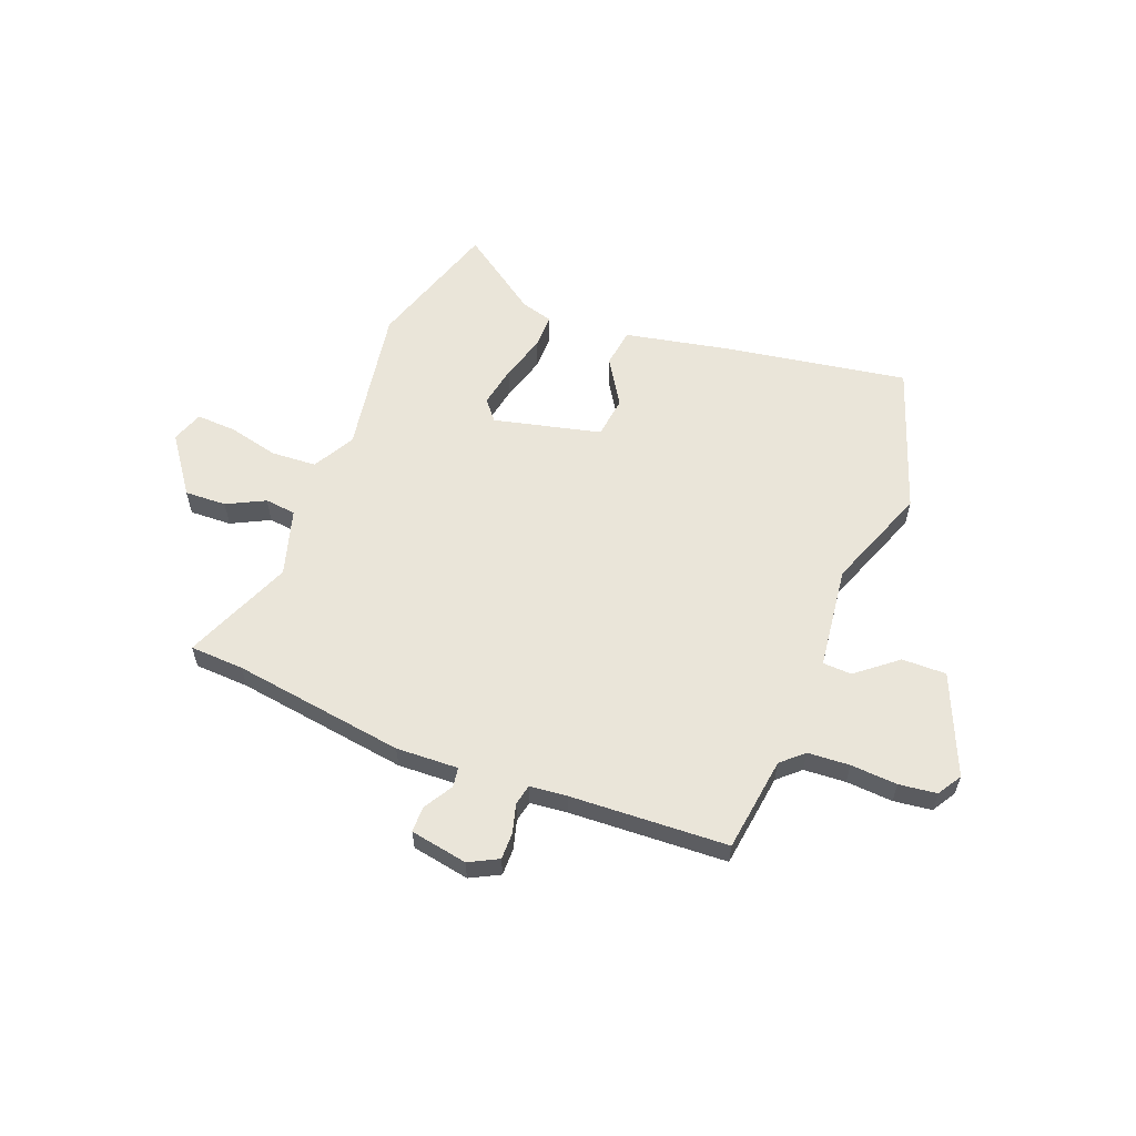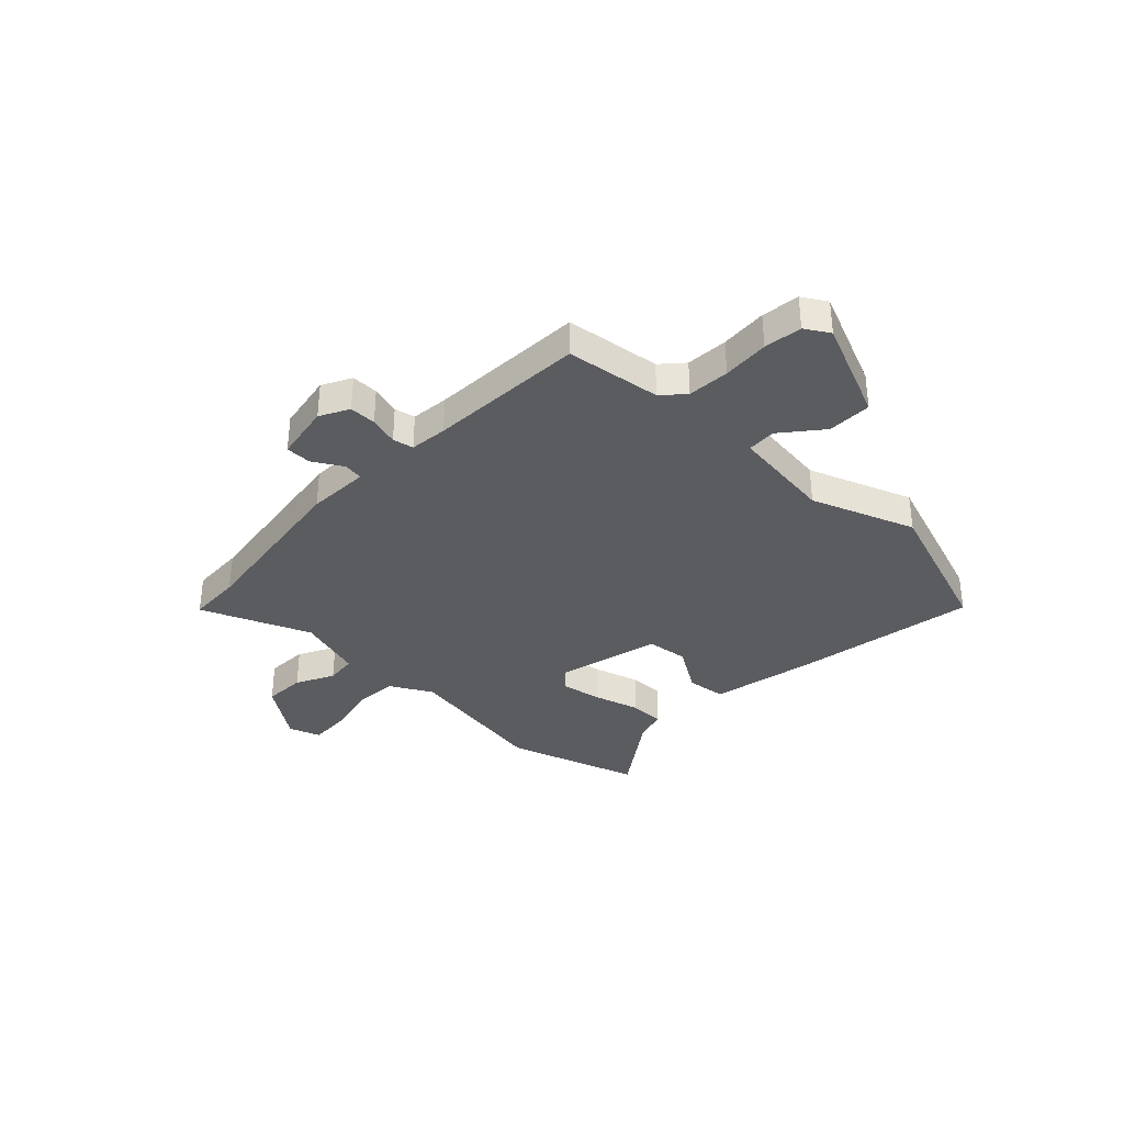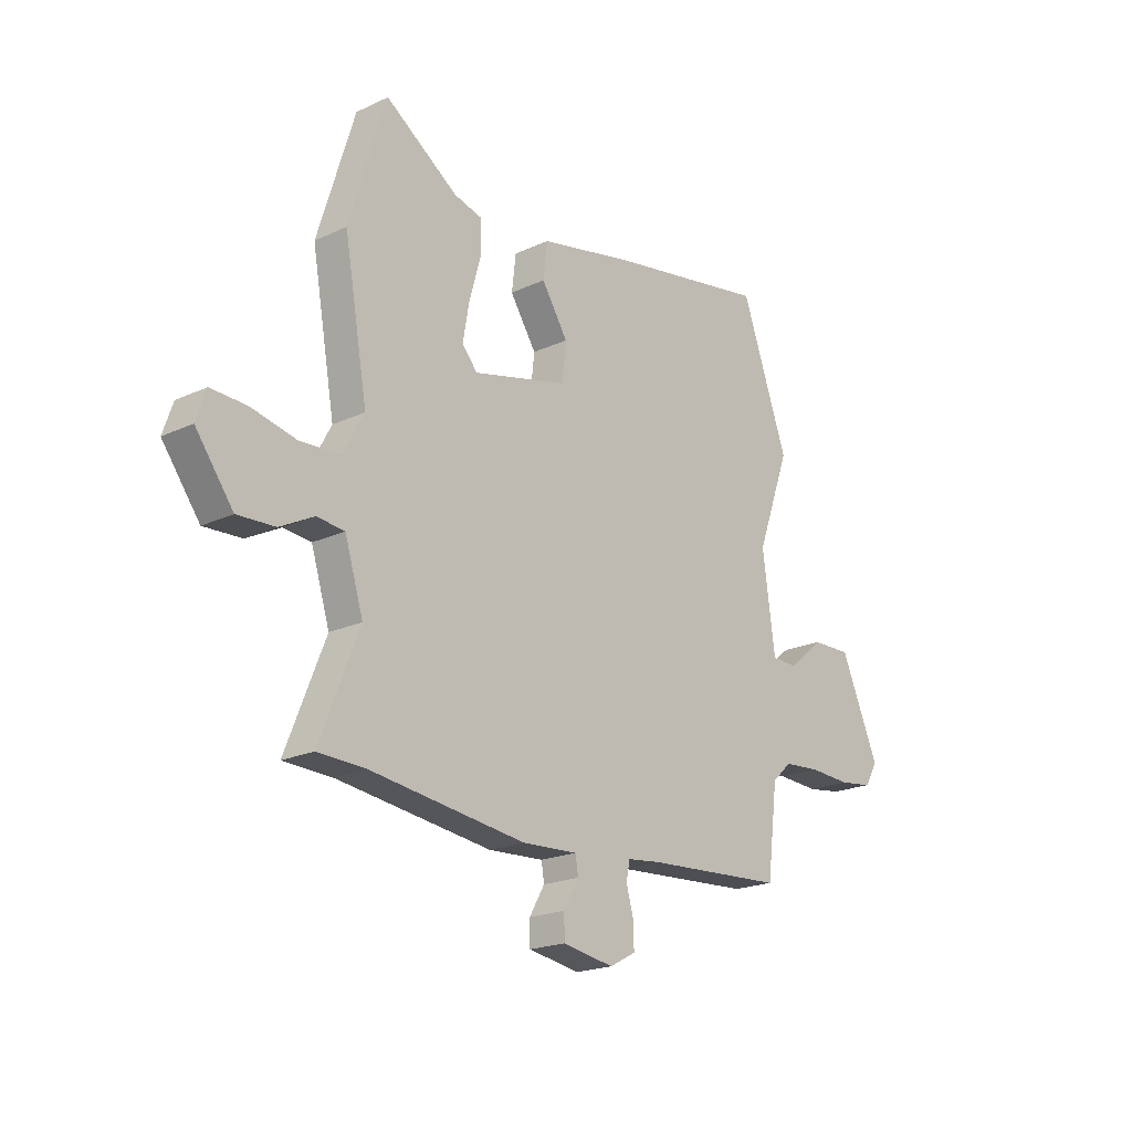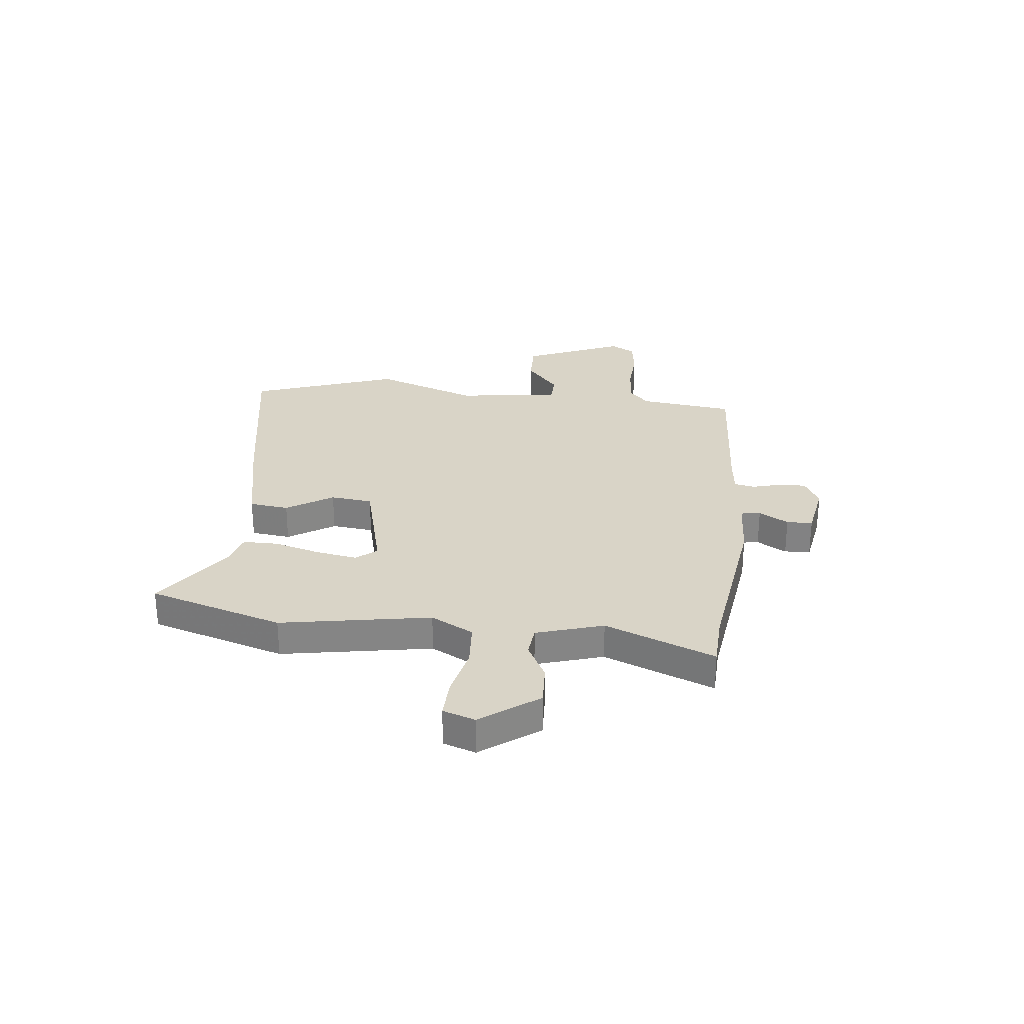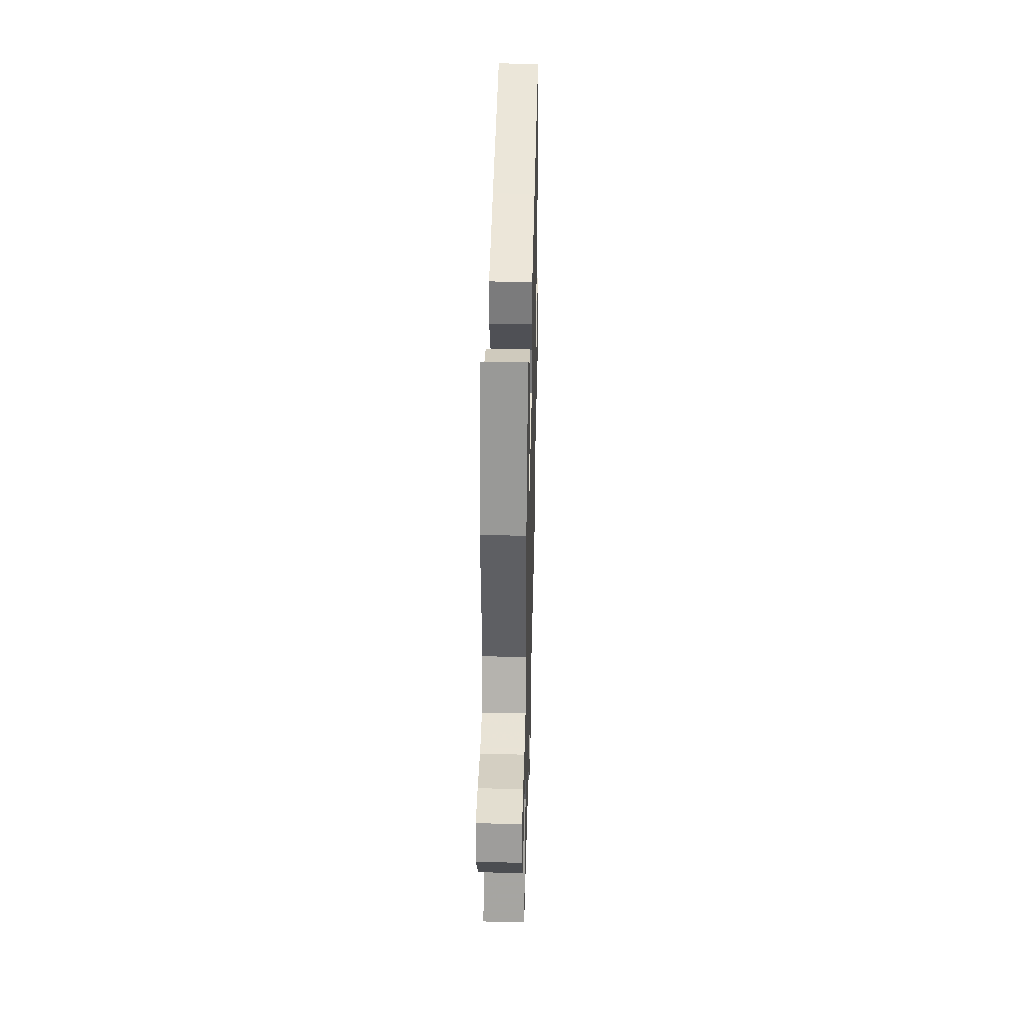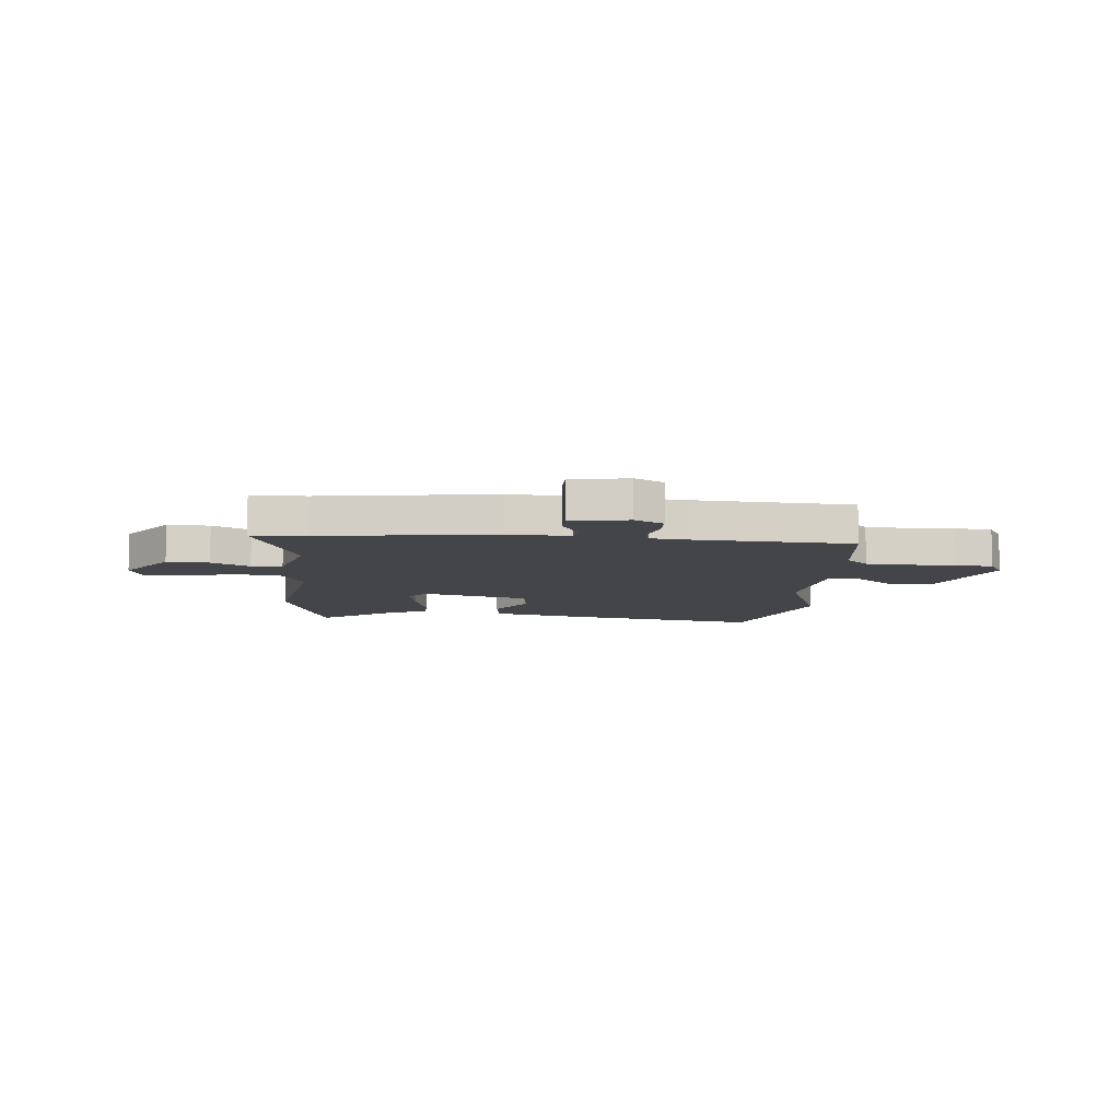
<metadata>
{"format":"obj","ext":"obj","renderer":"f3d","projection":"perspective","resolution":1024,"background":"white","views":[{"elev":58.5,"azim":-158.1,"up":"+Y"},{"elev":-34.8,"azim":-133.4,"up":"+Y"},{"elev":-20.0,"azim":130.7,"up":"+Z"},{"elev":28.5,"azim":96.3,"up":"+Y"},{"elev":38.1,"azim":91.4,"up":"+Z"},{"elev":-9.0,"azim":175.2,"up":"+Y"}]}
</metadata>
<code>
v 0.472 0.07 0.592
v 0.552 0.07 0.332
v 0.501 0.07 0.043
v 0.545 0.07 -0.039
v 0.633 0.07 -0.045
v 0.731 0.07 -0.023
v 0.808 0.07 -0.02
v 0.829 0.07 -0.082
v 0.748 0.07 -0.192
v 0.667 0.07 -0.188
v 0.594 0.07 -0.15
v 0.534 0.07 -0.156
v 0.494 0.07 -0.285
v 0.579 0.07 -0.497
v 0.474 0.07 -0.501
v 0.14 0.07 -0.546
v 0.02 0.07 -0.54
v 0.014 0.07 -0.578
v 0.047 0.07 -0.635
v 0.046 0.07 -0.685
v -0.065 0.07 -0.704
v -0.121 0.07 -0.674
v -0.12 0.07 -0.622
v -0.104 0.07 -0.566
v -0.112 0.07 -0.526
v -0.185 0.07 -0.518
v -0.488 0.07 -0.5
v -0.511 0.07 -0.316
v -0.553 0.07 -0.277
v -0.634 0.07 -0.271
v -0.724 0.07 -0.276
v -0.797 0.07 -0.266
v -0.825 0.07 -0.219
v -0.741 0.07 -0.026
v -0.655 0.07 -0.028
v -0.578 0.07 -0.092
v -0.522 0.07 -0.09
v -0.495 0.07 0.109
v -0.568 0.07 0.31
v -0.466 0.07 0.595
v -0.115 0.07 0.533
v 0.091 0.07 0.489
v 0.1 0.07 0.413
v 0.043 0.07 0.324
v 0.052 0.07 0.243
v 0.259 0.07 0.191
v 0.292 0.07 0.23
v 0.278 0.07 0.31
v 0.253 0.07 0.399
v 0.253 0.07 0.467
v 0.315 0.07 0.484
v 0.472 0 0.592
v 0.552 0 0.332
v 0.501 0 0.043
v 0.545 0 -0.039
v 0.633 0 -0.045
v 0.731 0 -0.023
v 0.808 0 -0.02
v 0.829 0 -0.082
v 0.748 0 -0.192
v 0.667 0 -0.188
v 0.594 0 -0.15
v 0.534 0 -0.156
v 0.494 0 -0.285
v 0.579 0 -0.497
v 0.474 0 -0.501
v 0.14 0 -0.546
v 0.02 0 -0.54
v 0.014 0 -0.578
v 0.047 0 -0.635
v 0.046 0 -0.685
v -0.065 0 -0.704
v -0.121 0 -0.674
v -0.12 0 -0.622
v -0.104 0 -0.566
v -0.112 0 -0.526
v -0.185 0 -0.518
v -0.488 0 -0.5
v -0.511 0 -0.316
v -0.553 0 -0.277
v -0.634 0 -0.271
v -0.724 0 -0.276
v -0.797 0 -0.266
v -0.825 0 -0.219
v -0.741 0 -0.026
v -0.655 0 -0.028
v -0.578 0 -0.092
v -0.522 0 -0.09
v -0.495 0 0.109
v -0.568 0 0.31
v -0.466 0 0.595
v -0.115 0 0.533
v 0.091 0 0.489
v 0.1 0 0.413
v 0.043 0 0.324
v 0.052 0 0.243
v 0.259 0 0.191
v 0.292 0 0.23
v 0.278 0 0.31
v 0.253 0 0.399
v 0.253 0 0.467
v 0.315 0 0.484
f 48 49 50 51
f 47 48 51 1
f 41 42 43 44
f 41 44 45
f 38 39 40 41
f 37 38 41 45
f 33 34 35 36
f 33 36 37
f 30 31 32 33
f 29 30 33 37
f 28 29 37 45
f 26 27 28 45
f 21 22 23 24
f 21 24 25
f 18 19 20 21
f 17 18 21 25
f 15 16 17 25
f 13 14 15
f 13 15 25 26
f 8 9 10 11
f 8 11 12
f 5 6 7 8
f 4 5 8 12
f 3 4 12 13
f 47 1 2 3
f 46 47 3 13
f 13 26 45 46
f 102 101 100 99
f 52 102 99 98
f 95 94 93 92
f 96 95 92
f 92 91 90 89
f 96 92 89 88
f 87 86 85 84
f 88 87 84
f 84 83 82 81
f 88 84 81 80
f 96 88 80 79
f 96 79 78 77
f 75 74 73 72
f 76 75 72
f 72 71 70 69
f 76 72 69 68
f 76 68 67 66
f 66 65 64
f 77 76 66 64
f 62 61 60 59
f 63 62 59
f 59 58 57 56
f 63 59 56 55
f 64 63 55 54
f 54 53 52 98
f 64 54 98 97
f 97 96 77 64
f 1 52 53 2
f 2 53 54 3
f 3 54 55 4
f 4 55 56 5
f 5 56 57 6
f 6 57 58 7
f 7 58 59 8
f 8 59 60 9
f 9 60 61 10
f 10 61 62 11
f 11 62 63 12
f 12 63 64 13
f 13 64 65 14
f 14 65 66 15
f 15 66 67 16
f 16 67 68 17
f 17 68 69 18
f 18 69 70 19
f 19 70 71 20
f 20 71 72 21
f 21 72 73 22
f 22 73 74 23
f 23 74 75 24
f 24 75 76 25
f 25 76 77 26
f 26 77 78 27
f 27 78 79 28
f 28 79 80 29
f 29 80 81 30
f 30 81 82 31
f 31 82 83 32
f 32 83 84 33
f 33 84 85 34
f 34 85 86 35
f 35 86 87 36
f 36 87 88 37
f 37 88 89 38
f 38 89 90 39
f 39 90 91 40
f 40 91 92 41
f 41 92 93 42
f 42 93 94 43
f 43 94 95 44
f 44 95 96 45
f 45 96 97 46
f 46 97 98 47
f 47 98 99 48
f 48 99 100 49
f 49 100 101 50
f 50 101 102 51
f 51 102 52 1

</code>
